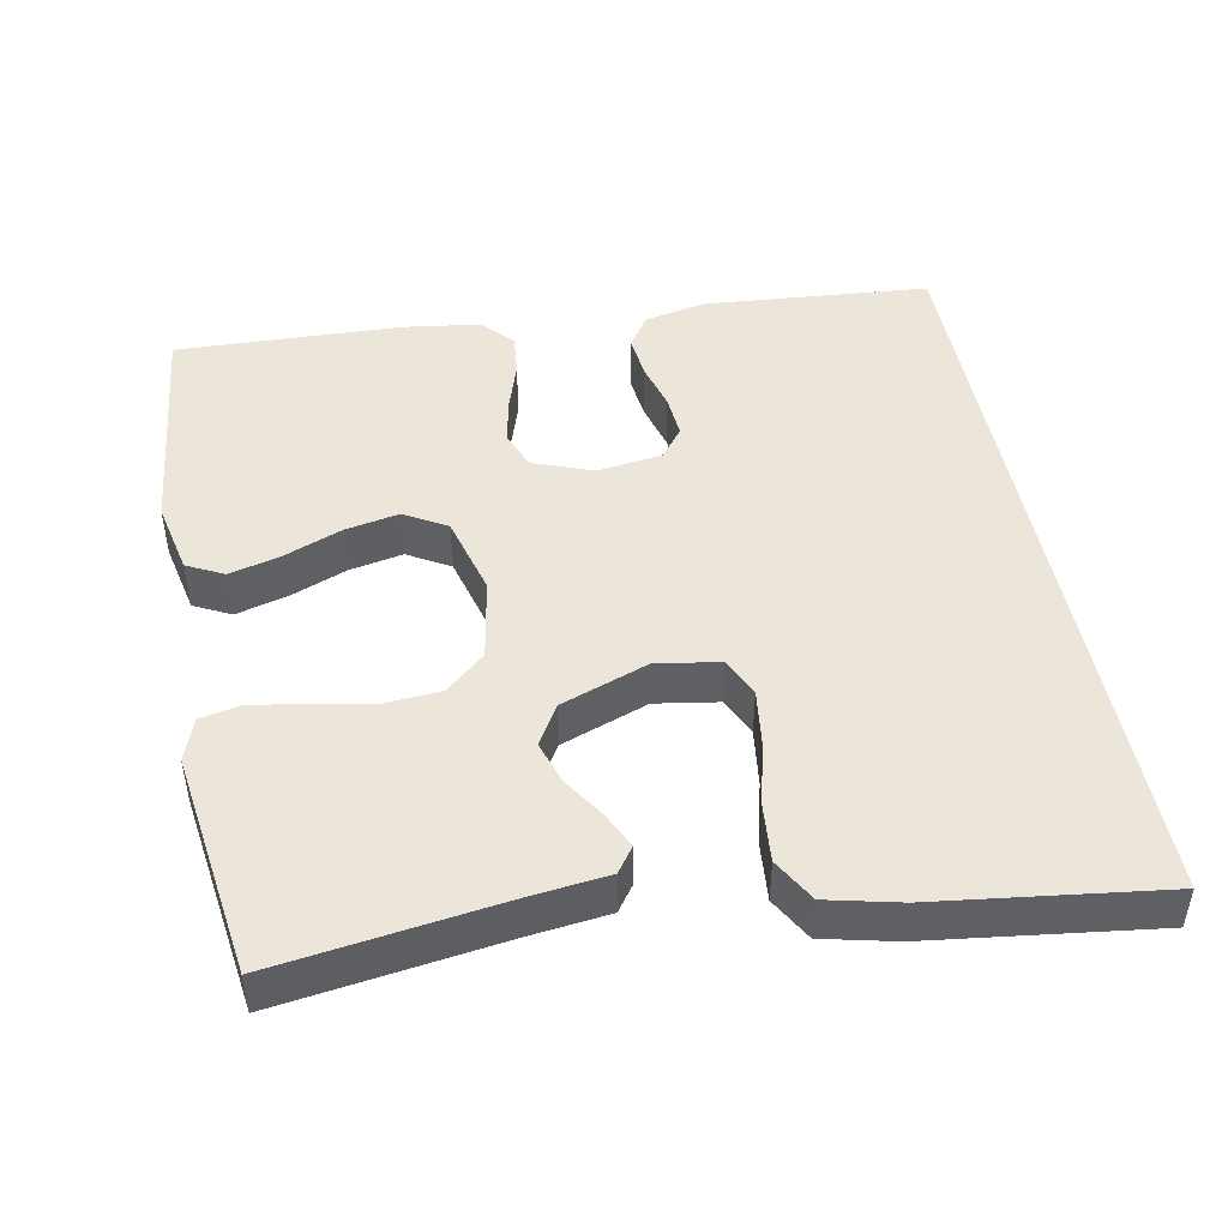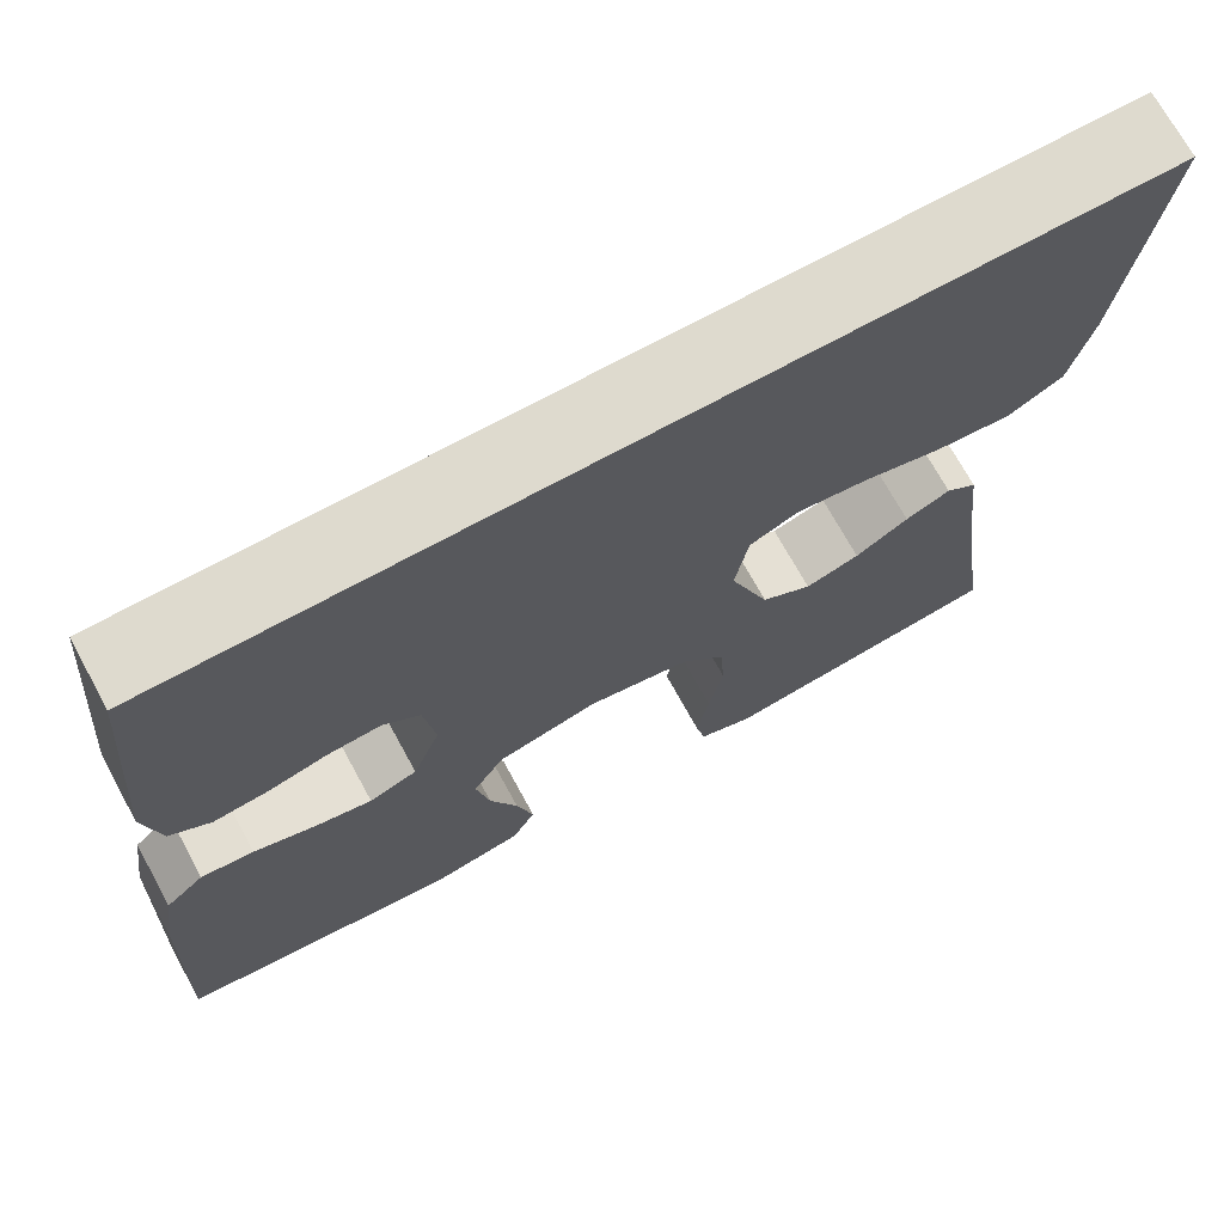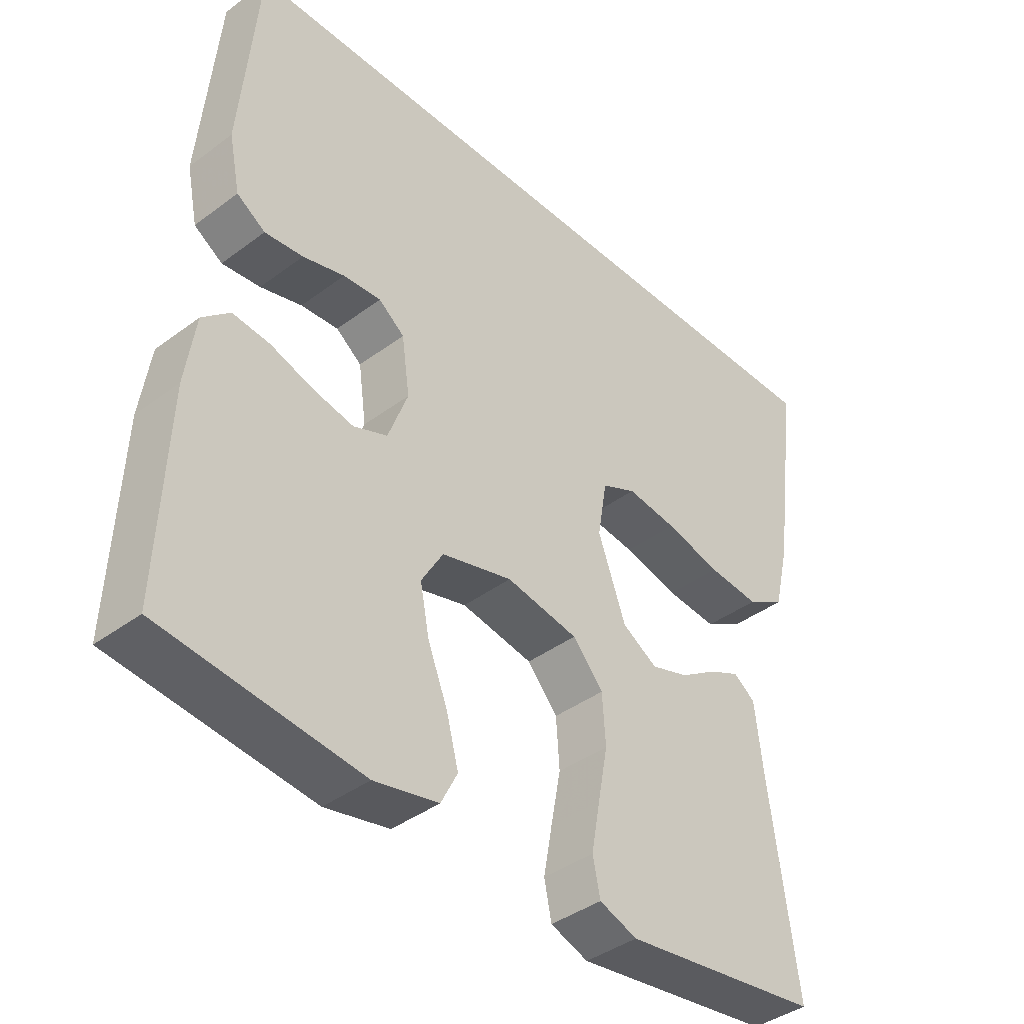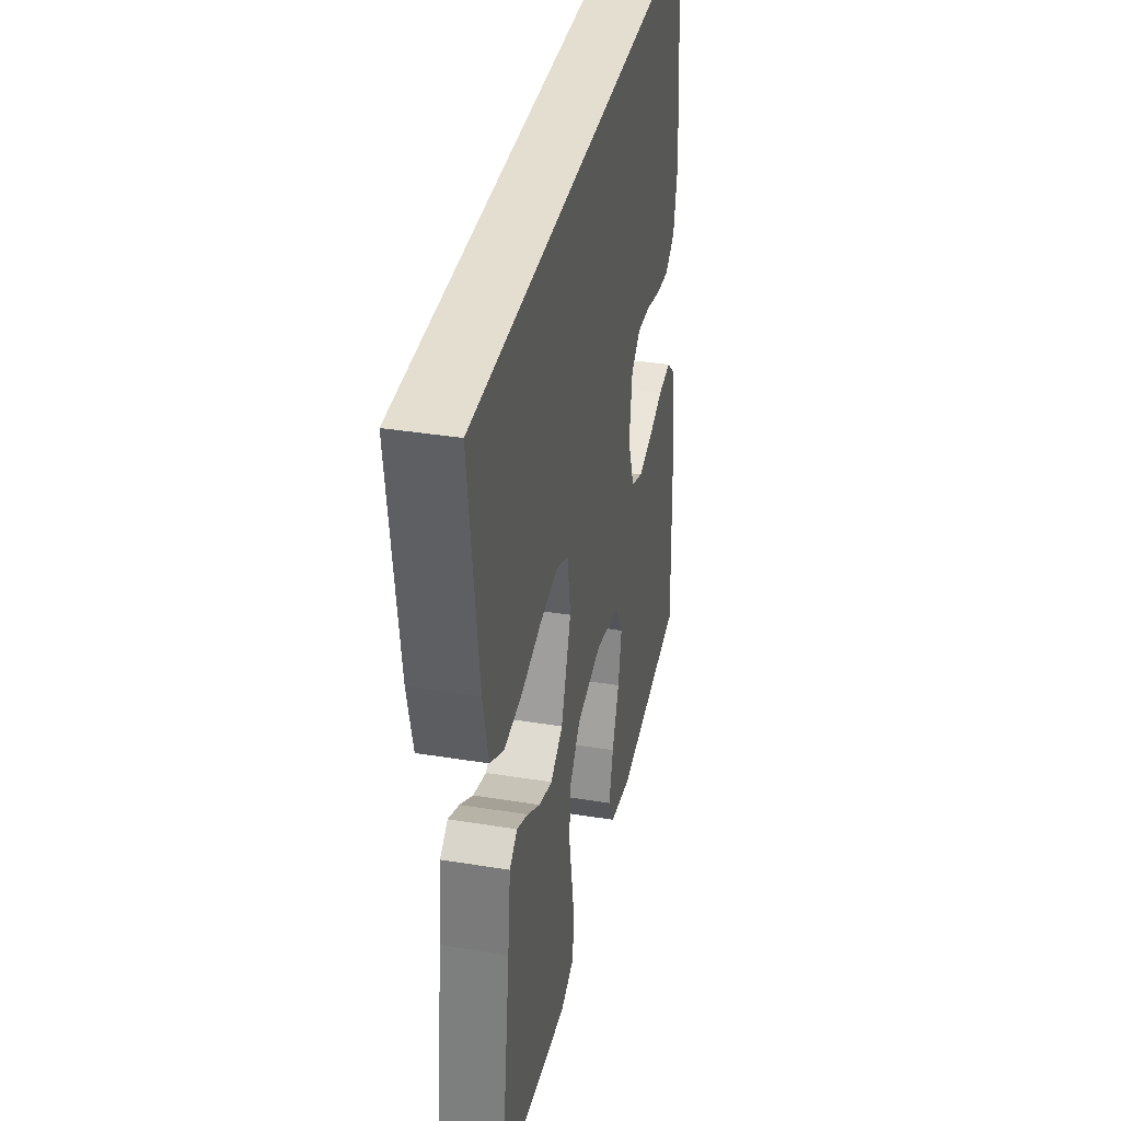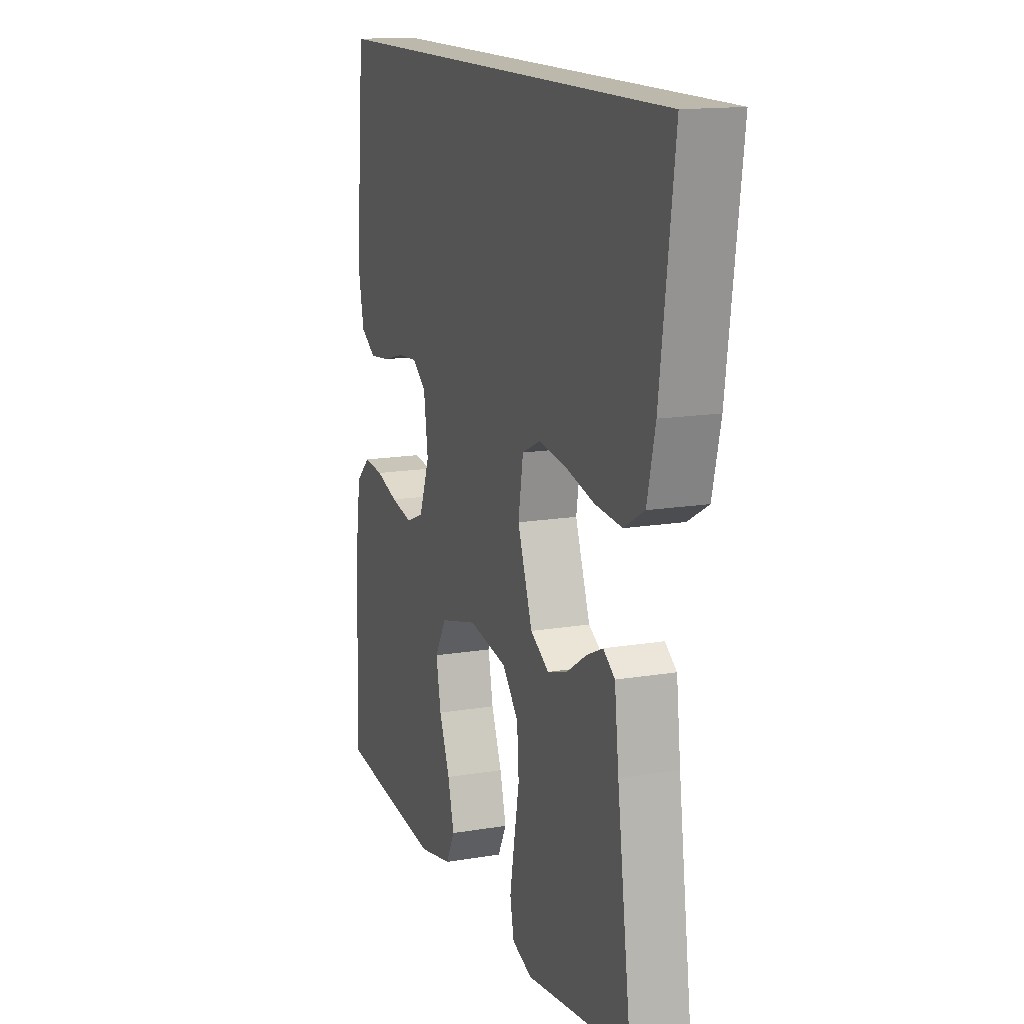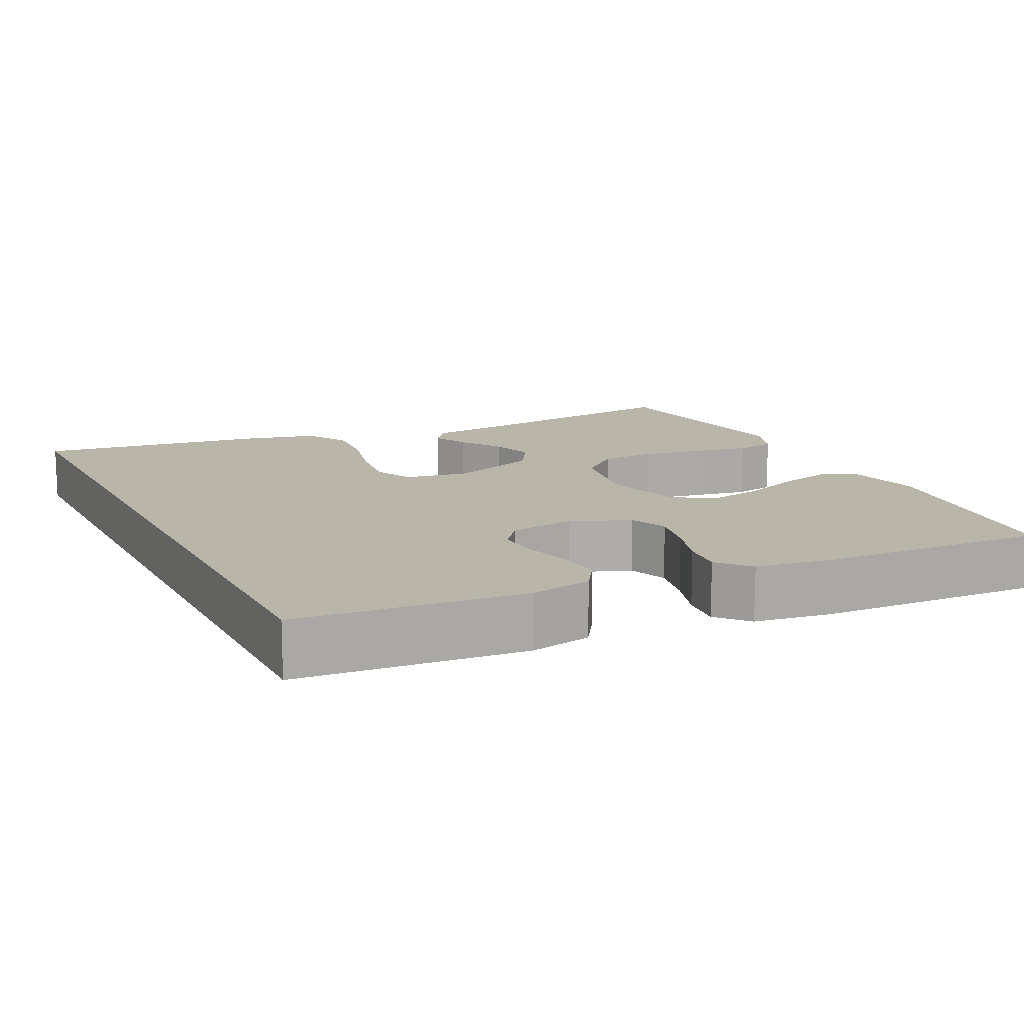
<metadata>
{"format":"obj","ext":"obj","renderer":"f3d","projection":"perspective","resolution":1024,"background":"white","views":[{"elev":46.8,"azim":-101.1,"up":"+Y"},{"elev":71.3,"azim":151.3,"up":"+Z"},{"elev":-40.2,"azim":132.6,"up":"+Z"},{"elev":36.5,"azim":-78.1,"up":"+Z"},{"elev":14.7,"azim":-110.1,"up":"+Z"},{"elev":13.6,"azim":63.7,"up":"+Y"}]}
</metadata>
<code>
v 0.5 0.07 -0.5
v 0.2 0.07 -0.535
v 0.103 0.07 -0.515
v 0.078 0.07 -0.466
v 0.096 0.07 -0.397
v 0.126 0.07 -0.321
v 0.14 0.07 -0.249
v 0.107 0.07 -0.193
v 0 0.07 -0.165
v -0.109 0.07 -0.185
v -0.155 0.07 -0.238
v -0.16 0.07 -0.312
v -0.145 0.07 -0.392
v -0.132 0.07 -0.465
v -0.143 0.07 -0.519
v -0.2 0.07 -0.54
v -0.5 0.07 -0.5
v -0.459 0.07 -0.2
v -0.447 0.07 -0.096
v -0.414 0.07 -0.072
v -0.367 0.07 -0.094
v -0.311 0.07 -0.13
v -0.254 0.07 -0.148
v -0.201 0.07 -0.116
v -0.159 0.07 0
v -0.173 0.07 0.084
v -0.225 0.07 0.108
v -0.301 0.07 0.098
v -0.385 0.07 0.077
v -0.463 0.07 0.07
v -0.521 0.07 0.103
v -0.544 0.07 0.2
v -0.584 0.07 0.5
v 0.432 0.07 0.5
v 0.458 0.07 0.2
v 0.441 0.07 0.117
v 0.398 0.07 0.089
v 0.34 0.07 0.095
v 0.277 0.07 0.112
v 0.22 0.07 0.116
v 0.181 0.07 0.086
v 0.169 0.07 0
v 0.199 0.07 -0.08
v 0.25 0.07 -0.1
v 0.312 0.07 -0.087
v 0.376 0.07 -0.066
v 0.432 0.07 -0.06
v 0.473 0.07 -0.097
v 0.488 0.07 -0.2
v 0.5 0 -0.5
v 0.2 0 -0.535
v 0.103 0 -0.515
v 0.078 0 -0.466
v 0.096 0 -0.397
v 0.126 0 -0.321
v 0.14 0 -0.249
v 0.107 0 -0.193
v 0 0 -0.165
v -0.109 0 -0.185
v -0.155 0 -0.238
v -0.16 0 -0.312
v -0.145 0 -0.392
v -0.132 0 -0.465
v -0.143 0 -0.519
v -0.2 0 -0.54
v -0.5 0 -0.5
v -0.459 0 -0.2
v -0.447 0 -0.096
v -0.414 0 -0.072
v -0.367 0 -0.094
v -0.311 0 -0.13
v -0.254 0 -0.148
v -0.201 0 -0.116
v -0.159 0 0
v -0.173 0 0.084
v -0.225 0 0.108
v -0.301 0 0.098
v -0.385 0 0.077
v -0.463 0 0.07
v -0.521 0 0.103
v -0.544 0 0.2
v -0.584 0 0.5
v 0.432 0 0.5
v 0.458 0 0.2
v 0.441 0 0.117
v 0.398 0 0.089
v 0.34 0 0.095
v 0.277 0 0.112
v 0.22 0 0.116
v 0.181 0 0.086
v 0.169 0 0
v 0.199 0 -0.08
v 0.25 0 -0.1
v 0.312 0 -0.087
v 0.376 0 -0.066
v 0.432 0 -0.06
v 0.473 0 -0.097
v 0.488 0 -0.2
f 4 5 6
f 3 4 6
f 2 3 6
f 1 2 6
f 49 1 6
f 48 49 6
f 47 48 6
f 46 47 6
f 45 46 6
f 44 45 6 7
f 43 44 7 8
f 42 43 8 9
f 41 42 9 10
f 37 38 39
f 36 37 39
f 35 36 39
f 34 35 39
f 33 34 39
f 33 39 40
f 31 32 33
f 30 31 33
f 29 30 33
f 28 29 33
f 27 28 33
f 33 40 41
f 27 33 41
f 26 27 41
f 20 21 22
f 19 20 22
f 18 19 22
f 18 22 23
f 17 18 23
f 16 17 23
f 15 16 23
f 14 15 23
f 13 14 23
f 12 13 23
f 11 12 23 24
f 25 26 41 10
f 10 11 24 25
f 55 54 53
f 55 53 52
f 55 52 51
f 55 51 50
f 55 50 98
f 55 98 97
f 55 97 96
f 55 96 95
f 55 95 94
f 56 55 94 93
f 57 56 93 92
f 58 57 92 91
f 59 58 91 90
f 88 87 86
f 88 86 85
f 88 85 84
f 88 84 83
f 88 83 82
f 89 88 82
f 82 81 80
f 82 80 79
f 82 79 78
f 82 78 77
f 82 77 76
f 90 89 82
f 90 82 76
f 90 76 75
f 71 70 69
f 71 69 68
f 71 68 67
f 72 71 67
f 72 67 66
f 72 66 65
f 72 65 64
f 72 64 63
f 72 63 62
f 72 62 61
f 73 72 61 60
f 59 90 75 74
f 74 73 60 59
f 1 50 51 2
f 2 51 52 3
f 3 52 53 4
f 4 53 54 5
f 5 54 55 6
f 6 55 56 7
f 7 56 57 8
f 8 57 58 9
f 9 58 59 10
f 10 59 60 11
f 11 60 61 12
f 12 61 62 13
f 13 62 63 14
f 14 63 64 15
f 15 64 65 16
f 16 65 66 17
f 17 66 67 18
f 18 67 68 19
f 19 68 69 20
f 20 69 70 21
f 21 70 71 22
f 22 71 72 23
f 23 72 73 24
f 24 73 74 25
f 25 74 75 26
f 26 75 76 27
f 27 76 77 28
f 28 77 78 29
f 29 78 79 30
f 30 79 80 31
f 31 80 81 32
f 32 81 82 33
f 33 82 83 34
f 34 83 84 35
f 35 84 85 36
f 36 85 86 37
f 37 86 87 38
f 38 87 88 39
f 39 88 89 40
f 40 89 90 41
f 41 90 91 42
f 42 91 92 43
f 43 92 93 44
f 44 93 94 45
f 45 94 95 46
f 46 95 96 47
f 47 96 97 48
f 48 97 98 49
f 49 98 50 1

</code>
